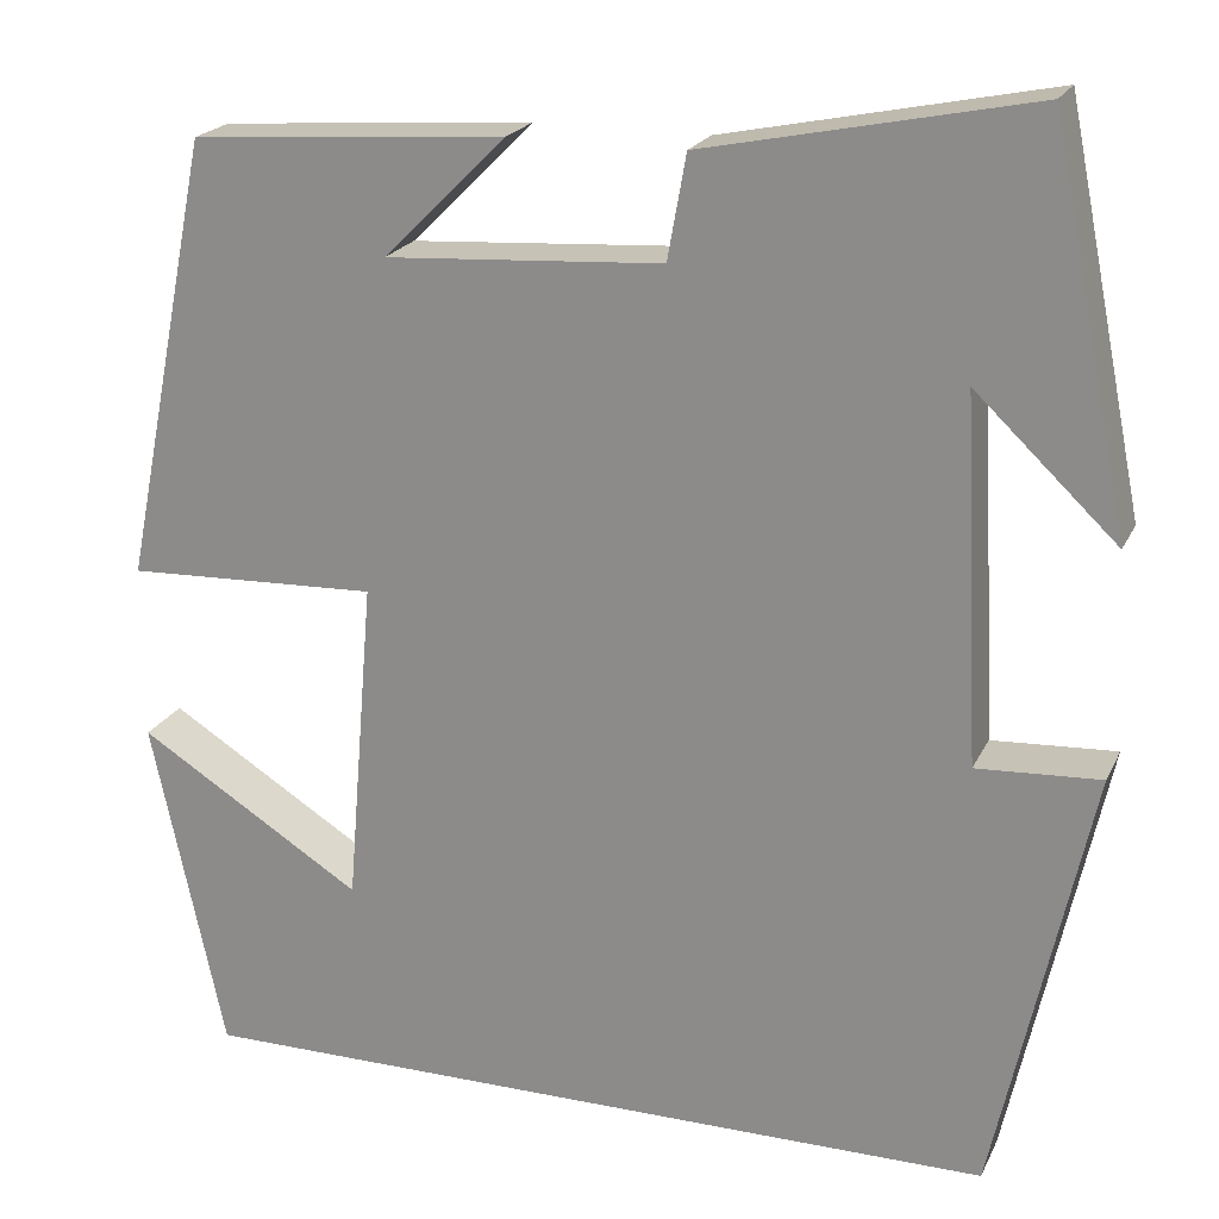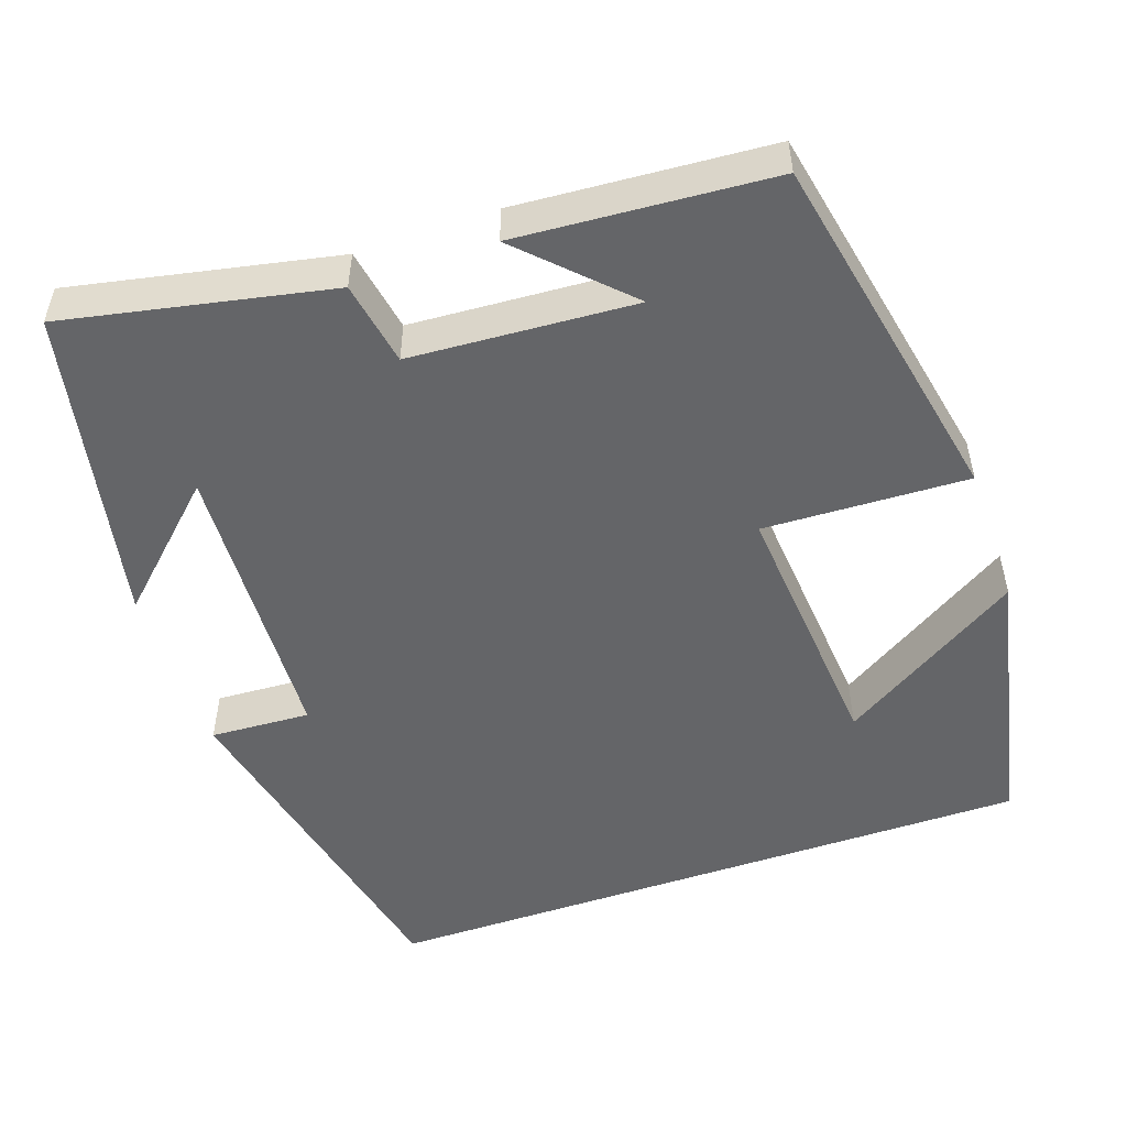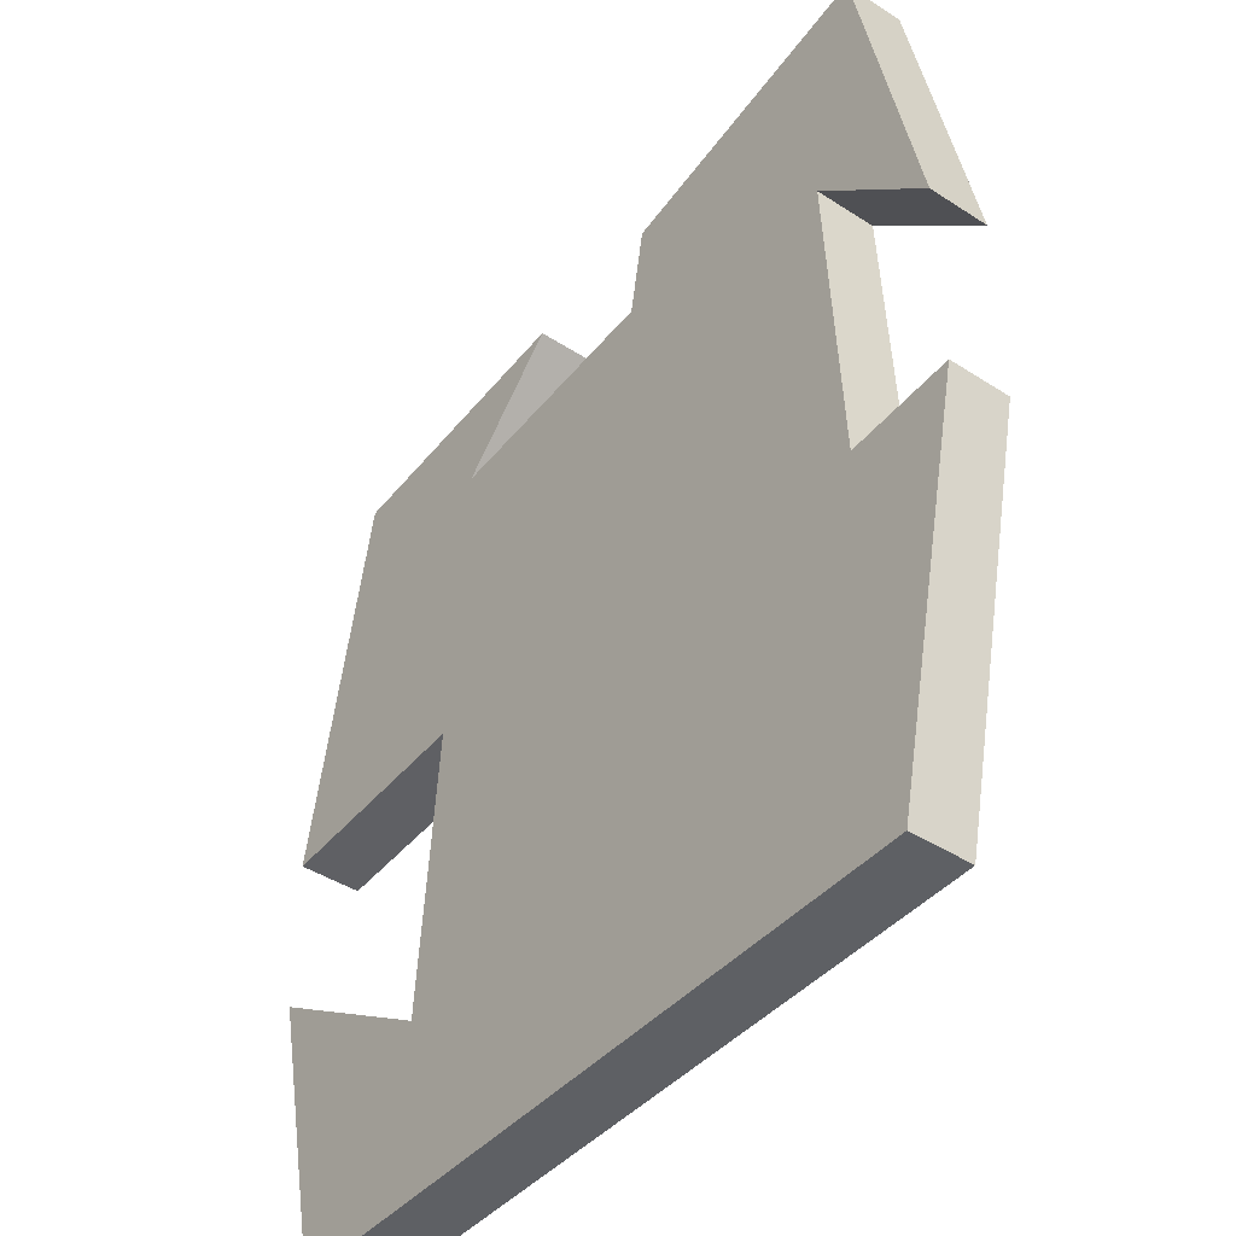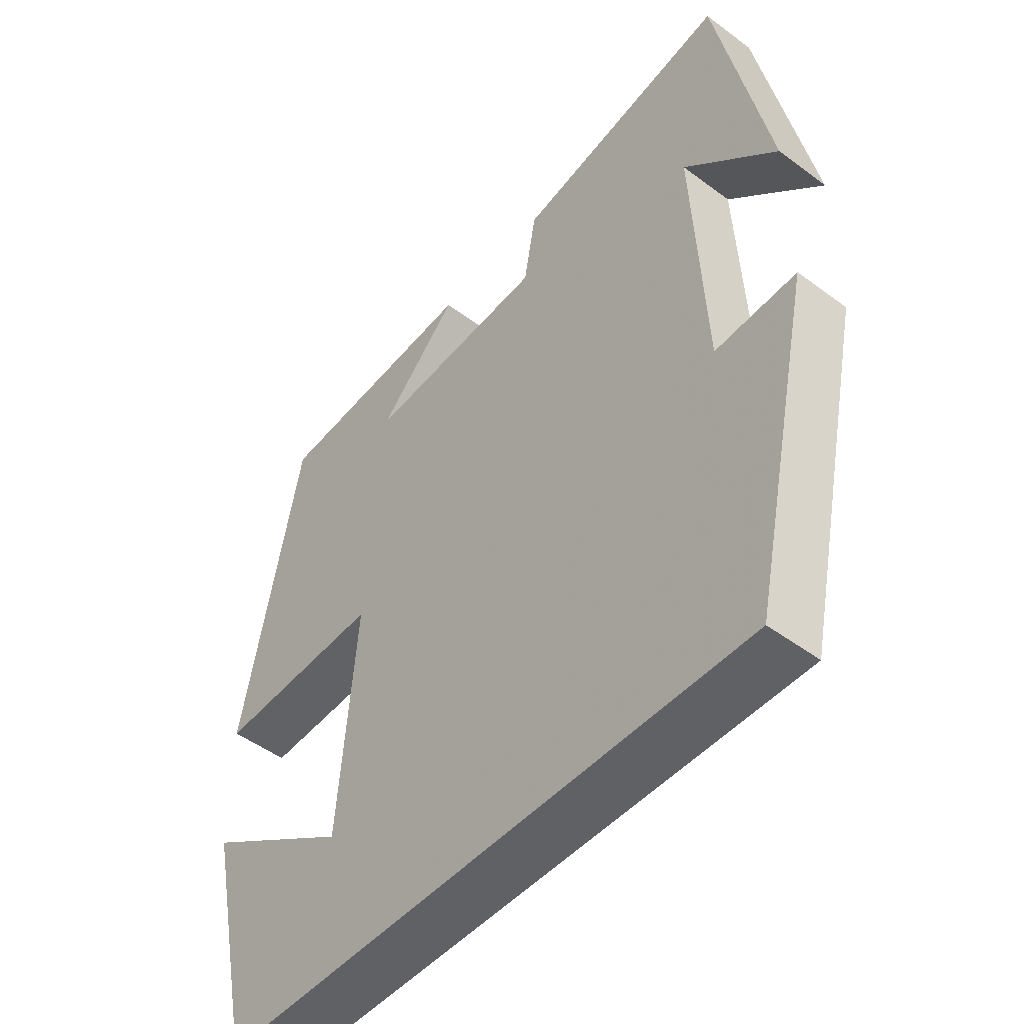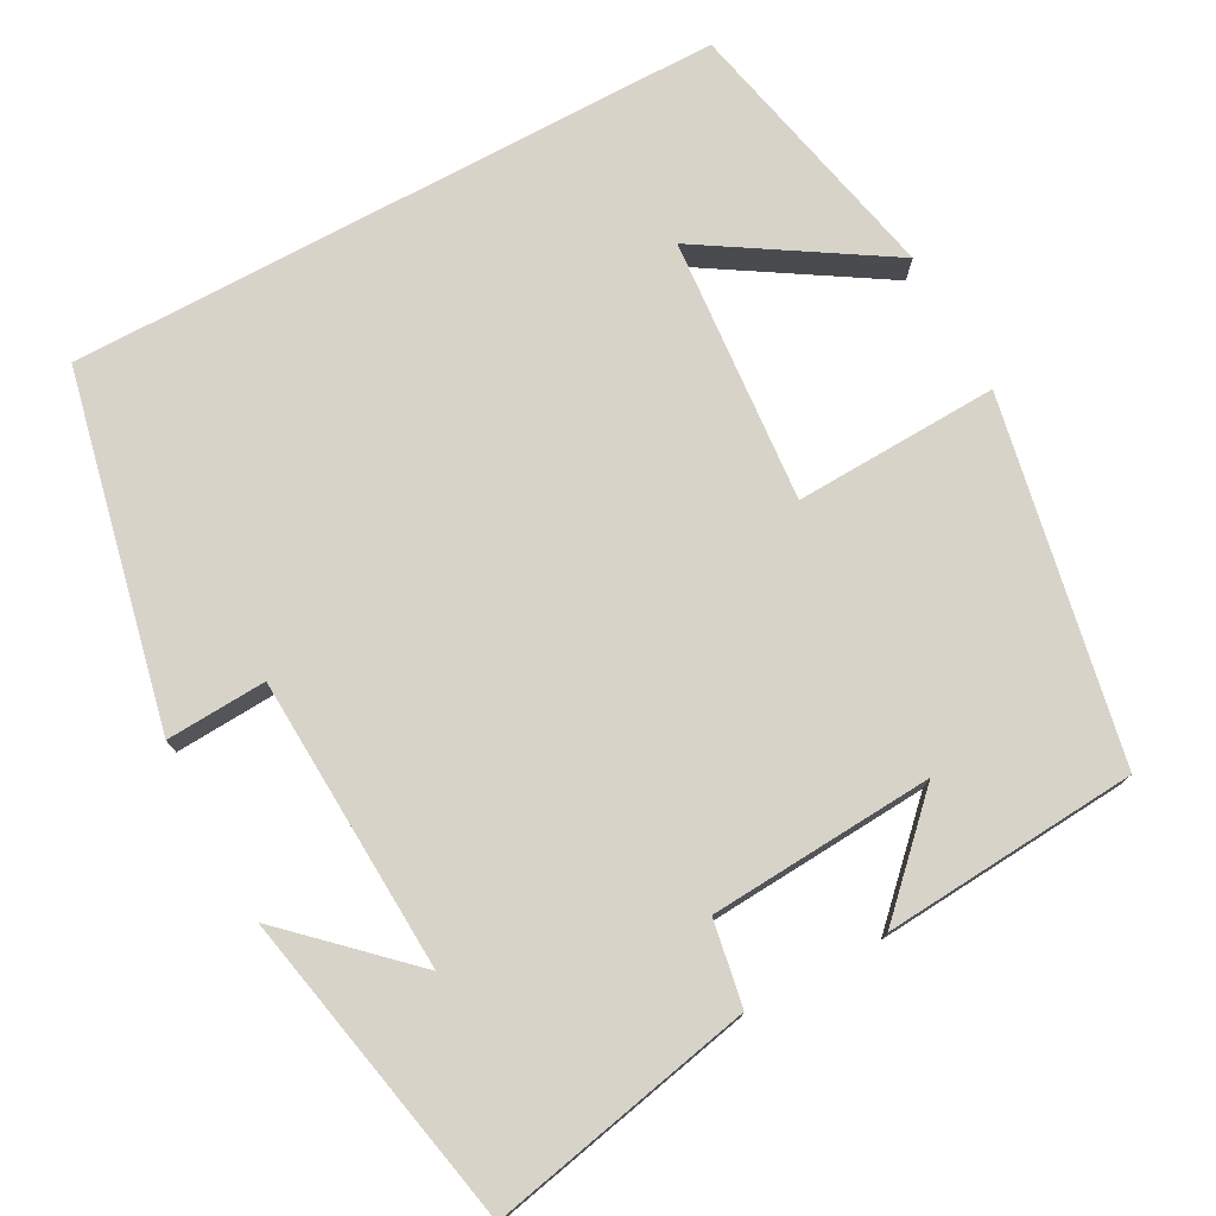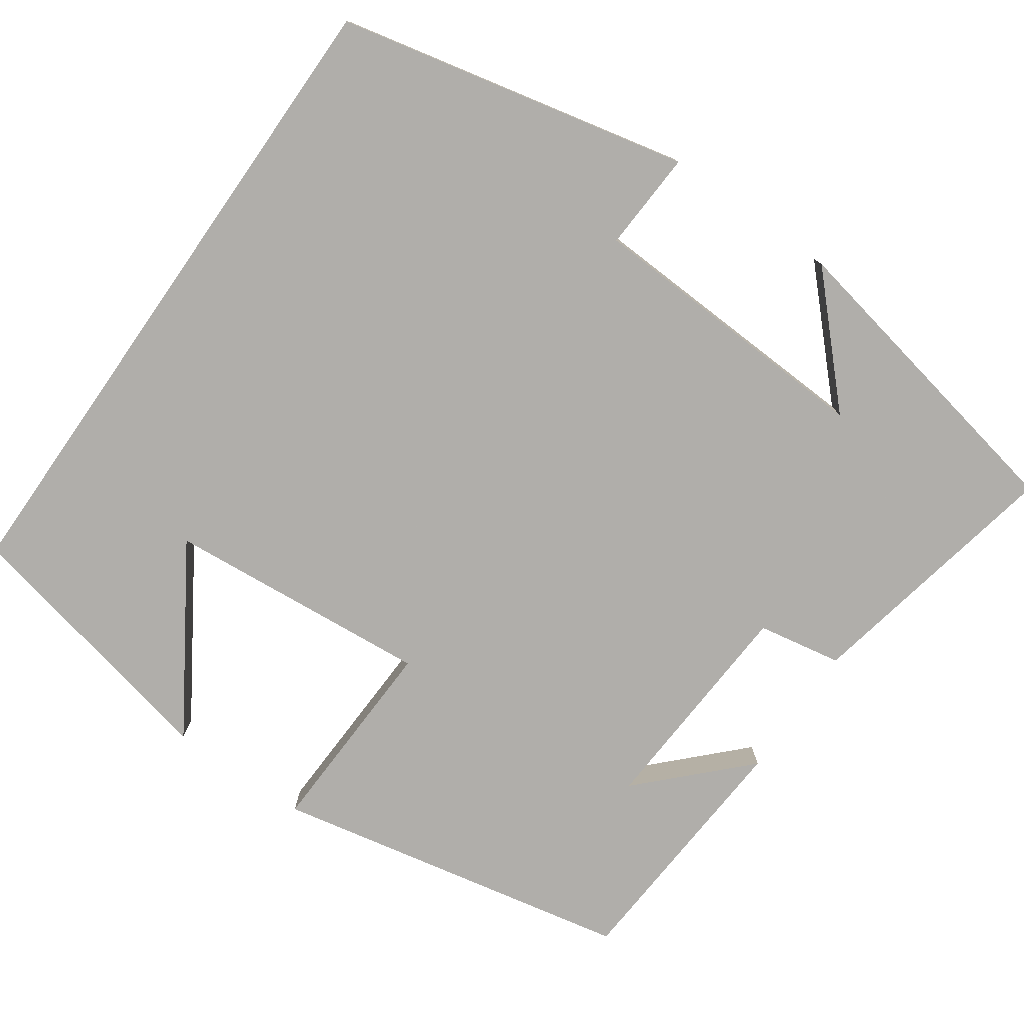
<metadata>
{"format":"obj","ext":"obj","renderer":"f3d","projection":"perspective","resolution":1024,"background":"white","views":[{"elev":20.9,"azim":-160.1,"up":"+Z"},{"elev":-51.5,"azim":19.1,"up":"+Y"},{"elev":-42.8,"azim":-127.6,"up":"+Z"},{"elev":-48.7,"azim":-129.7,"up":"+Z"},{"elev":75.9,"azim":-28.4,"up":"+Y"},{"elev":-77.8,"azim":-124.9,"up":"+Y"}]}
</metadata>
<code>
v -0.42 0.07 0.568
v -0.087 0.07 0.5
v -0.068 0.07 0.394
v 0.214 0.07 0.376
v 0.089 0.07 0.5
v 0.409 0.07 0.477
v 0.5 0.07 0.024
v 0.243 0.07 0.034
v 0.271 0.07 -0.3
v 0.5 0.07 -0.156
v 0.426 0.07 -0.5
v -0.403 0.07 -0.5
v -0.5 0.07 -0.057
v -0.374 0.07 -0.064
v -0.356 0.07 0.306
v -0.5 0.07 0.169
v -0.42 0 0.568
v -0.087 0 0.5
v -0.068 0 0.394
v 0.214 0 0.376
v 0.089 0 0.5
v 0.409 0 0.477
v 0.5 0 0.024
v 0.243 0 0.034
v 0.271 0 -0.3
v 0.5 0 -0.156
v 0.426 0 -0.5
v -0.403 0 -0.5
v -0.5 0 -0.057
v -0.374 0 -0.064
v -0.356 0 0.306
v -0.5 0 0.169
f 15 16 1
f 11 12 13 14
f 11 14 15
f 9 10 11
f 9 11 15 1
f 6 7 8
f 4 5 6
f 4 6 8
f 3 4 8 9
f 1 2 3
f 1 3 9
f 17 32 31
f 30 29 28 27
f 31 30 27
f 27 26 25
f 17 31 27 25
f 24 23 22
f 22 21 20
f 24 22 20
f 25 24 20 19
f 19 18 17
f 25 19 17
f 1 17 18 2
f 2 18 19 3
f 3 19 20 4
f 4 20 21 5
f 5 21 22 6
f 6 22 23 7
f 7 23 24 8
f 8 24 25 9
f 9 25 26 10
f 10 26 27 11
f 11 27 28 12
f 12 28 29 13
f 13 29 30 14
f 14 30 31 15
f 15 31 32 16
f 16 32 17 1

</code>
